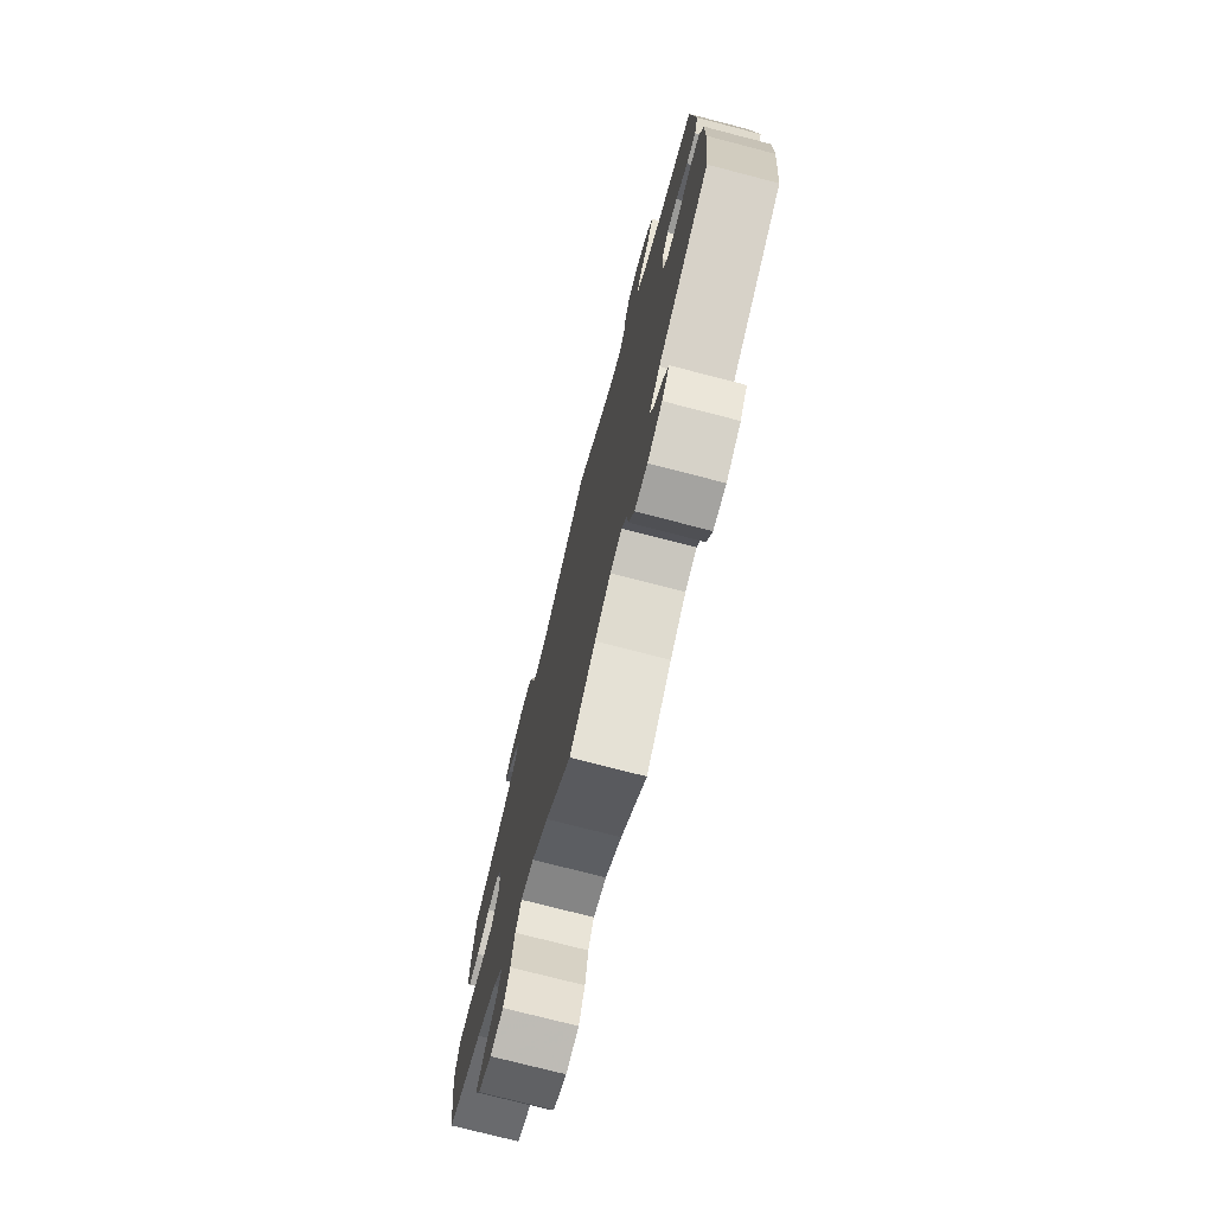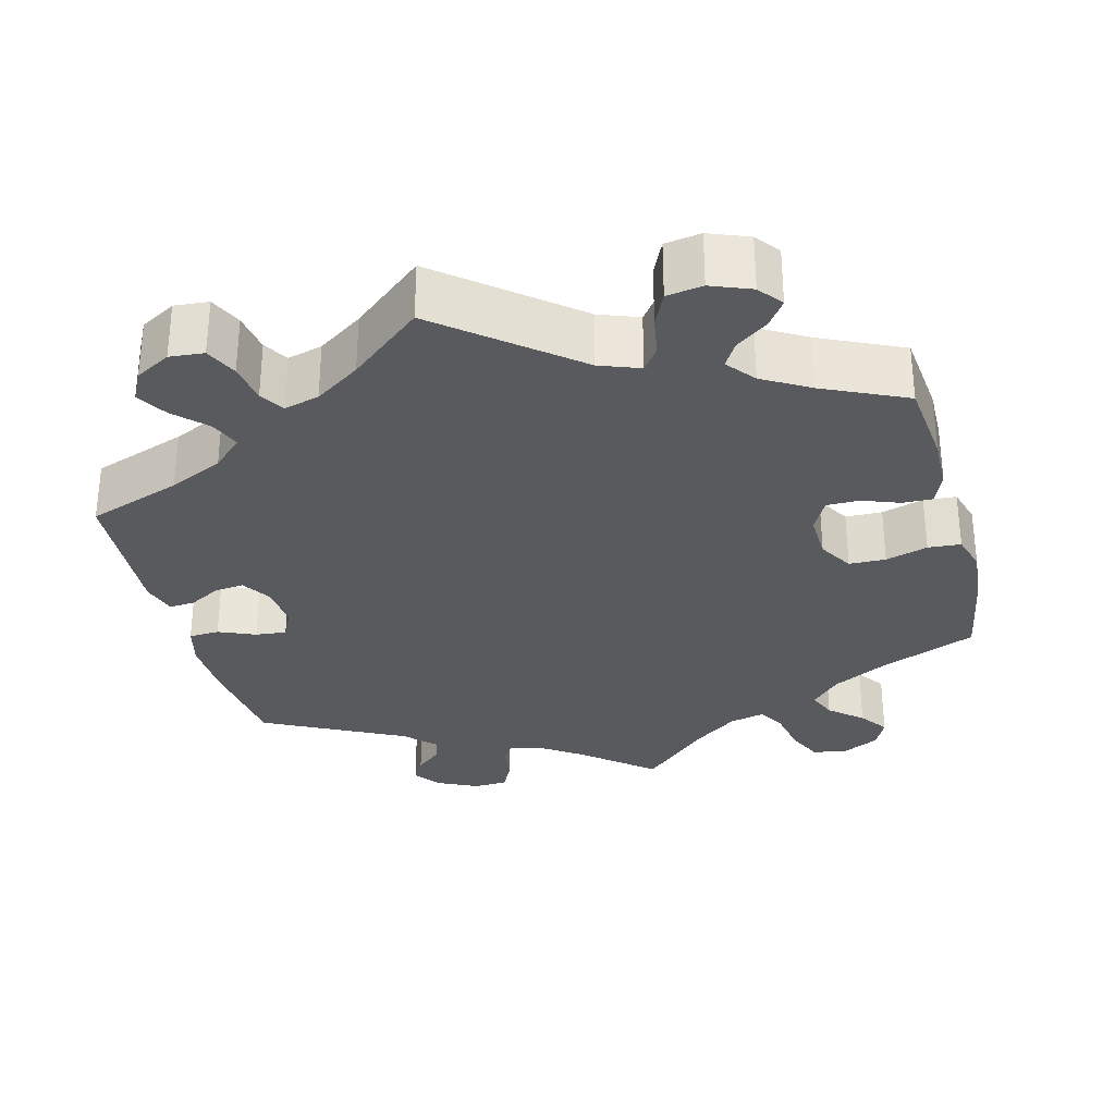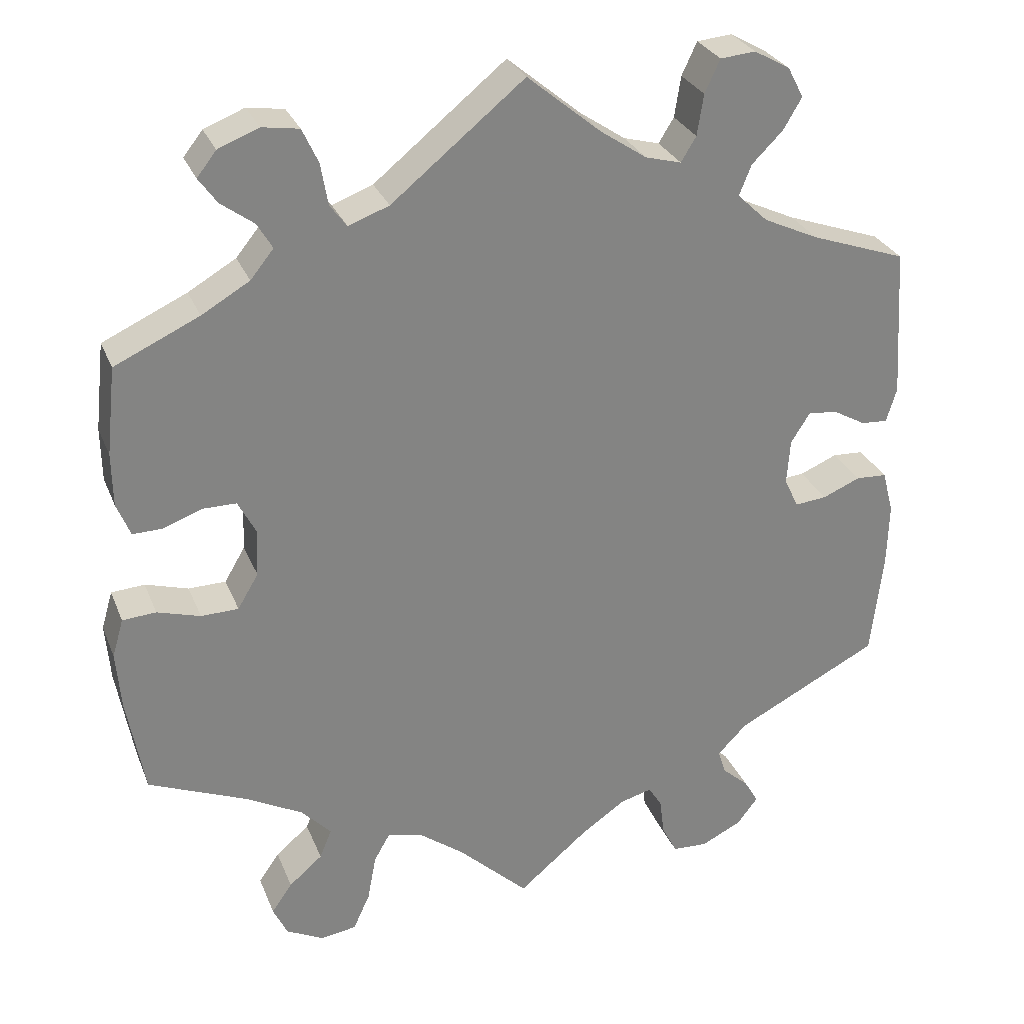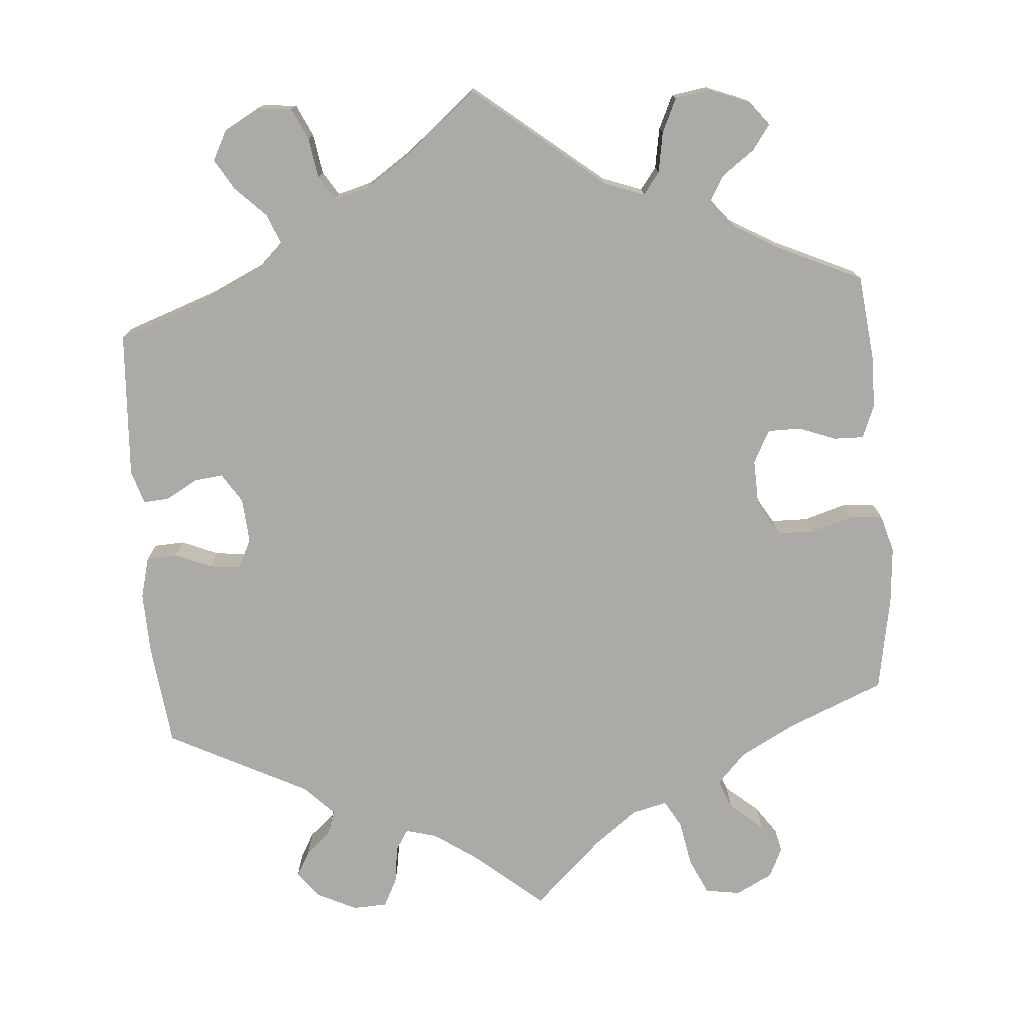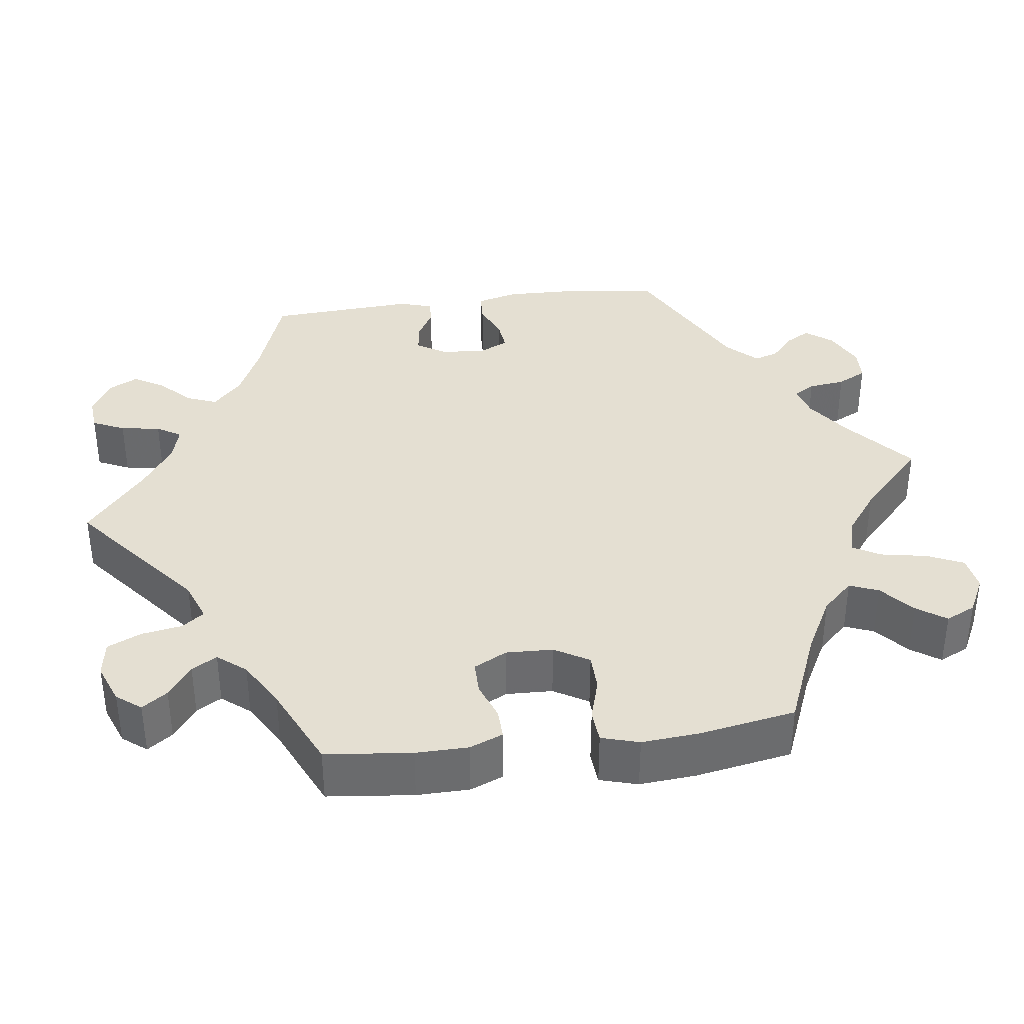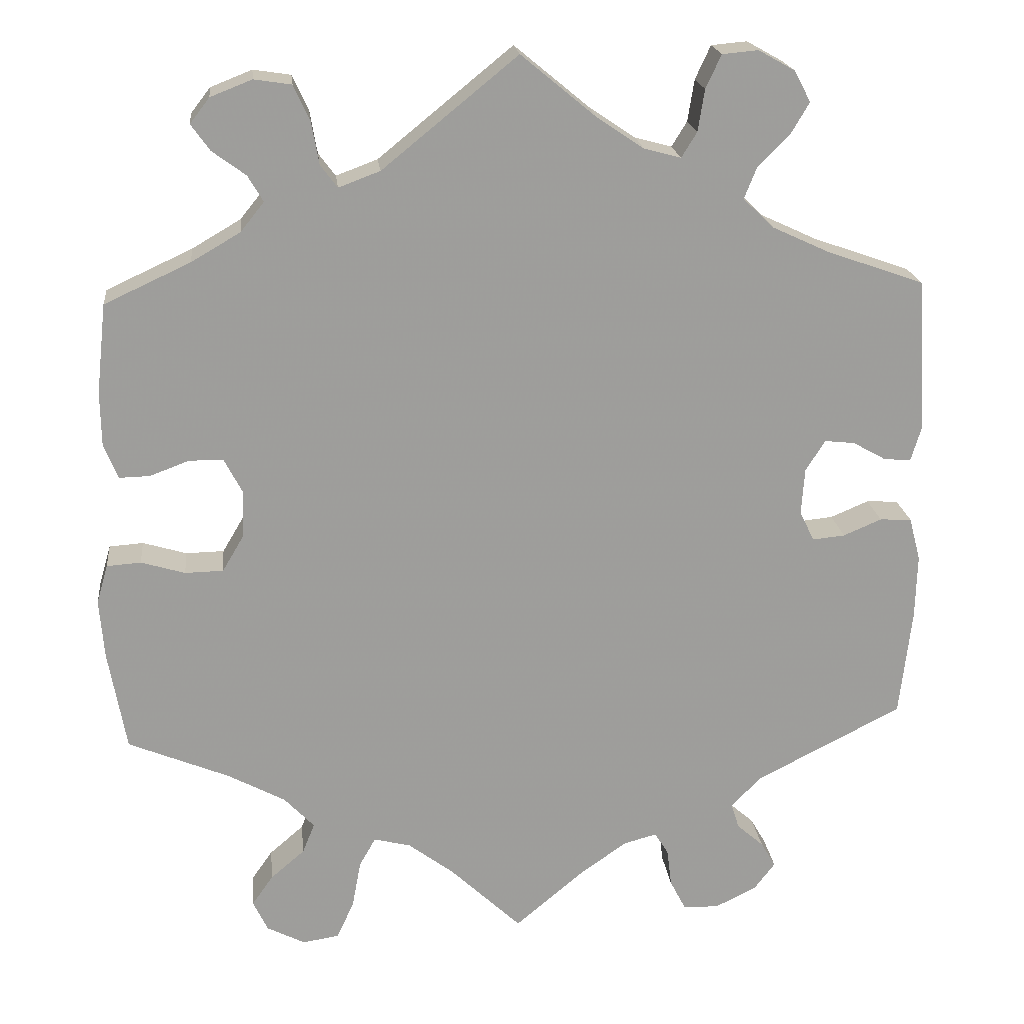
<metadata>
{"format":"obj","ext":"obj","renderer":"f3d","projection":"perspective","resolution":1024,"background":"white","views":[{"elev":-75.4,"azim":-104.5,"up":"+Z"},{"elev":-30.7,"azim":14.7,"up":"+Y"},{"elev":28.7,"azim":160.9,"up":"+Z"},{"elev":-76.0,"azim":4.6,"up":"+Y"},{"elev":36.9,"azim":82.5,"up":"+Y"},{"elev":19.7,"azim":173.9,"up":"+Z"}]}
</metadata>
<code>
v 0.512 0.07 0.179
v 0.511 0.07 0.112
v 0.494 0.07 0.07
v 0.456 0.07 0.071
v 0.408 0.07 0.089
v 0.366 0.07 0.089
v 0.344 0.07 0.047
v 0.346 0.07 -0.013
v 0.372 0.07 -0.057
v 0.419 0.07 -0.058
v 0.473 0.07 -0.042
v 0.515 0.07 -0.045
v 0.529 0.07 -0.093
v 0.523 0.07 -0.166
v 0.501 0.07 -0.289
v 0.377 0.07 -0.34
v 0.306 0.07 -0.378
v 0.269 0.07 -0.417
v 0.284 0.07 -0.454
v 0.326 0.07 -0.49
v 0.352 0.07 -0.527
v 0.334 0.07 -0.565
v 0.287 0.07 -0.589
v 0.242 0.07 -0.582
v 0.221 0.07 -0.536
v 0.21 0.07 -0.477
v 0.19 0.07 -0.442
v 0.145 0.07 -0.453
v 0.089 0.07 -0.495
v 0.001 0.07 -0.578
v -0.087 0.07 -0.504
v -0.142 0.07 -0.466
v -0.182 0.07 -0.455
v -0.199 0.07 -0.482
v -0.205 0.07 -0.529
v -0.224 0.07 -0.566
v -0.268 0.07 -0.568
v -0.319 0.07 -0.543
v -0.345 0.07 -0.509
v -0.327 0.07 -0.478
v -0.294 0.07 -0.449
v -0.284 0.07 -0.418
v -0.321 0.07 -0.38
v -0.501 0.07 -0.288
v -0.516 0.07 -0.155
v -0.518 0.07 -0.076
v -0.504 0.07 -0.023
v -0.465 0.07 -0.021
v -0.418 0.07 -0.041
v -0.378 0.07 -0.045
v -0.36 0.07 -0.008
v -0.364 0.07 0.049
v -0.388 0.07 0.087
v -0.425 0.07 0.083
v -0.466 0.07 0.06
v -0.499 0.07 0.058
v -0.512 0.07 0.101
v -0.5 0.07 0.289
v -0.38 0.07 0.331
v -0.311 0.07 0.363
v -0.273 0.07 0.399
v -0.288 0.07 0.437
v -0.327 0.07 0.476
v -0.35 0.07 0.515
v -0.33 0.07 0.553
v -0.285 0.07 0.578
v -0.241 0.07 0.574
v -0.222 0.07 0.533
v -0.214 0.07 0.482
v -0.195 0.07 0.451
v -0.15 0.07 0.463
v -0.092 0.07 0.502
v 0 0.07 0.578
v 0.166 0.07 0.443
v 0.217 0.07 0.424
v 0.238 0.07 0.452
v 0.247 0.07 0.504
v 0.267 0.07 0.547
v 0.313 0.07 0.554
v 0.364 0.07 0.534
v 0.388 0.07 0.503
v 0.365 0.07 0.471
v 0.324 0.07 0.441
v 0.305 0.07 0.409
v 0.334 0.07 0.373
v 0.394 0.07 0.338
v 0.5 0.07 0.289
v 0.512 0 0.179
v 0.511 0 0.112
v 0.494 0 0.07
v 0.456 0 0.071
v 0.408 0 0.089
v 0.366 0 0.089
v 0.344 0 0.047
v 0.346 0 -0.013
v 0.372 0 -0.057
v 0.419 0 -0.058
v 0.473 0 -0.042
v 0.515 0 -0.045
v 0.529 0 -0.093
v 0.523 0 -0.166
v 0.501 0 -0.289
v 0.377 0 -0.34
v 0.306 0 -0.378
v 0.269 0 -0.417
v 0.284 0 -0.454
v 0.326 0 -0.49
v 0.352 0 -0.527
v 0.334 0 -0.565
v 0.287 0 -0.589
v 0.242 0 -0.582
v 0.221 0 -0.536
v 0.21 0 -0.477
v 0.19 0 -0.442
v 0.145 0 -0.453
v 0.089 0 -0.495
v 0.001 0 -0.578
v -0.087 0 -0.504
v -0.142 0 -0.466
v -0.182 0 -0.455
v -0.199 0 -0.482
v -0.205 0 -0.529
v -0.224 0 -0.566
v -0.268 0 -0.568
v -0.319 0 -0.543
v -0.345 0 -0.509
v -0.327 0 -0.478
v -0.294 0 -0.449
v -0.284 0 -0.418
v -0.321 0 -0.38
v -0.501 0 -0.288
v -0.516 0 -0.155
v -0.518 0 -0.076
v -0.504 0 -0.023
v -0.465 0 -0.021
v -0.418 0 -0.041
v -0.378 0 -0.045
v -0.36 0 -0.008
v -0.364 0 0.049
v -0.388 0 0.087
v -0.425 0 0.083
v -0.466 0 0.06
v -0.499 0 0.058
v -0.512 0 0.101
v -0.5 0 0.289
v -0.38 0 0.331
v -0.311 0 0.363
v -0.273 0 0.399
v -0.288 0 0.437
v -0.327 0 0.476
v -0.35 0 0.515
v -0.33 0 0.553
v -0.285 0 0.578
v -0.241 0 0.574
v -0.222 0 0.533
v -0.214 0 0.482
v -0.195 0 0.451
v -0.15 0 0.463
v -0.092 0 0.502
v 0 0 0.578
v 0.166 0 0.443
v 0.217 0 0.424
v 0.238 0 0.452
v 0.247 0 0.504
v 0.267 0 0.547
v 0.313 0 0.554
v 0.364 0 0.534
v 0.388 0 0.503
v 0.365 0 0.471
v 0.324 0 0.441
v 0.305 0 0.409
v 0.334 0 0.373
v 0.394 0 0.338
v 0.5 0 0.289
f 86 87 1 2
f 85 86 2 3
f 84 85 3 4
f 80 81 82 83
f 80 83 84
f 79 80 84
f 76 77 78 79
f 76 79 84
f 75 76 84 4
f 72 73 74
f 71 72 74 75
f 70 71 75 4
f 66 67 68 69
f 66 69 70
f 65 66 70
f 62 63 64 65
f 61 62 65 70
f 60 61 70 4
f 56 57 58 59
f 54 55 56 59
f 53 54 59 60
f 52 53 60
f 51 52 60
f 46 47 48 49
f 46 49 50
f 43 44 45 46
f 42 43 46 50
f 38 39 40 41
f 38 41 42
f 37 38 42
f 34 35 36 37
f 33 34 37 42
f 32 33 42 50
f 29 30 31
f 28 29 31 32
f 27 28 32 50
f 23 24 25 26
f 23 26 27
f 22 23 27
f 19 20 21 22
f 19 22 27
f 18 19 27 50
f 13 14 15 16
f 13 16 17
f 10 11 12 13
f 9 10 13 17
f 8 9 17 18
f 60 4 5
f 60 5 6
f 51 60 6 7
f 18 50 51
f 7 8 18 51
f 89 88 174 173
f 90 89 173 172
f 91 90 172 171
f 170 169 168 167
f 171 170 167
f 171 167 166
f 166 165 164 163
f 171 166 163
f 91 171 163 162
f 161 160 159
f 162 161 159 158
f 91 162 158 157
f 156 155 154 153
f 157 156 153
f 157 153 152
f 152 151 150 149
f 157 152 149 148
f 91 157 148 147
f 146 145 144 143
f 146 143 142 141
f 147 146 141 140
f 147 140 139
f 147 139 138
f 136 135 134 133
f 137 136 133
f 133 132 131 130
f 137 133 130 129
f 128 127 126 125
f 129 128 125
f 129 125 124
f 124 123 122 121
f 129 124 121 120
f 137 129 120 119
f 118 117 116
f 119 118 116 115
f 137 119 115 114
f 113 112 111 110
f 114 113 110
f 114 110 109
f 109 108 107 106
f 114 109 106
f 137 114 106 105
f 103 102 101 100
f 104 103 100
f 100 99 98 97
f 104 100 97 96
f 105 104 96 95
f 92 91 147
f 93 92 147
f 94 93 147 138
f 138 137 105
f 138 105 95 94
f 1 88 89 2
f 2 89 90 3
f 3 90 91 4
f 4 91 92 5
f 5 92 93 6
f 6 93 94 7
f 7 94 95 8
f 8 95 96 9
f 9 96 97 10
f 10 97 98 11
f 11 98 99 12
f 12 99 100 13
f 13 100 101 14
f 14 101 102 15
f 15 102 103 16
f 16 103 104 17
f 17 104 105 18
f 18 105 106 19
f 19 106 107 20
f 20 107 108 21
f 21 108 109 22
f 22 109 110 23
f 23 110 111 24
f 24 111 112 25
f 25 112 113 26
f 26 113 114 27
f 27 114 115 28
f 28 115 116 29
f 29 116 117 30
f 30 117 118 31
f 31 118 119 32
f 32 119 120 33
f 33 120 121 34
f 34 121 122 35
f 35 122 123 36
f 36 123 124 37
f 37 124 125 38
f 38 125 126 39
f 39 126 127 40
f 40 127 128 41
f 41 128 129 42
f 42 129 130 43
f 43 130 131 44
f 44 131 132 45
f 45 132 133 46
f 46 133 134 47
f 47 134 135 48
f 48 135 136 49
f 49 136 137 50
f 50 137 138 51
f 51 138 139 52
f 52 139 140 53
f 53 140 141 54
f 54 141 142 55
f 55 142 143 56
f 56 143 144 57
f 57 144 145 58
f 58 145 146 59
f 59 146 147 60
f 60 147 148 61
f 61 148 149 62
f 62 149 150 63
f 63 150 151 64
f 64 151 152 65
f 65 152 153 66
f 66 153 154 67
f 67 154 155 68
f 68 155 156 69
f 69 156 157 70
f 70 157 158 71
f 71 158 159 72
f 72 159 160 73
f 73 160 161 74
f 74 161 162 75
f 75 162 163 76
f 76 163 164 77
f 77 164 165 78
f 78 165 166 79
f 79 166 167 80
f 80 167 168 81
f 81 168 169 82
f 82 169 170 83
f 83 170 171 84
f 84 171 172 85
f 85 172 173 86
f 86 173 174 87
f 87 174 88 1

</code>
